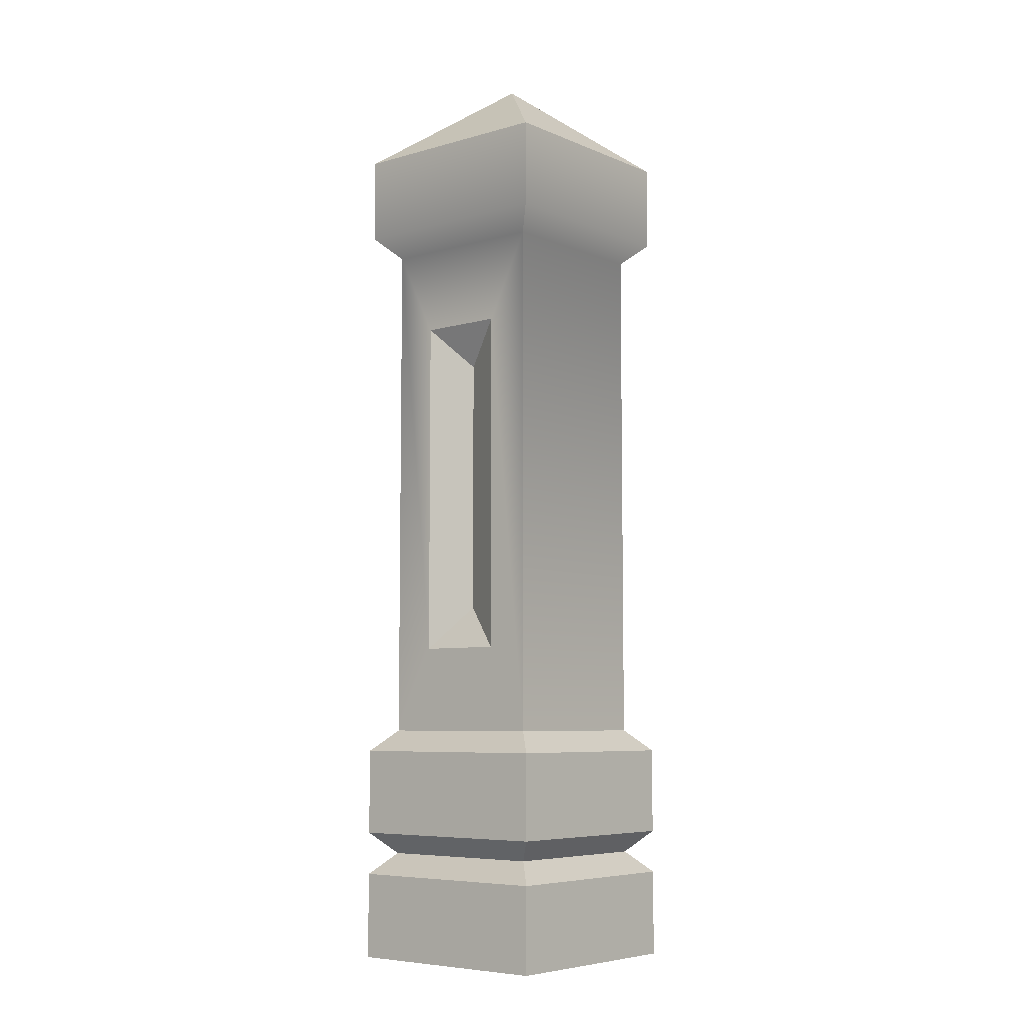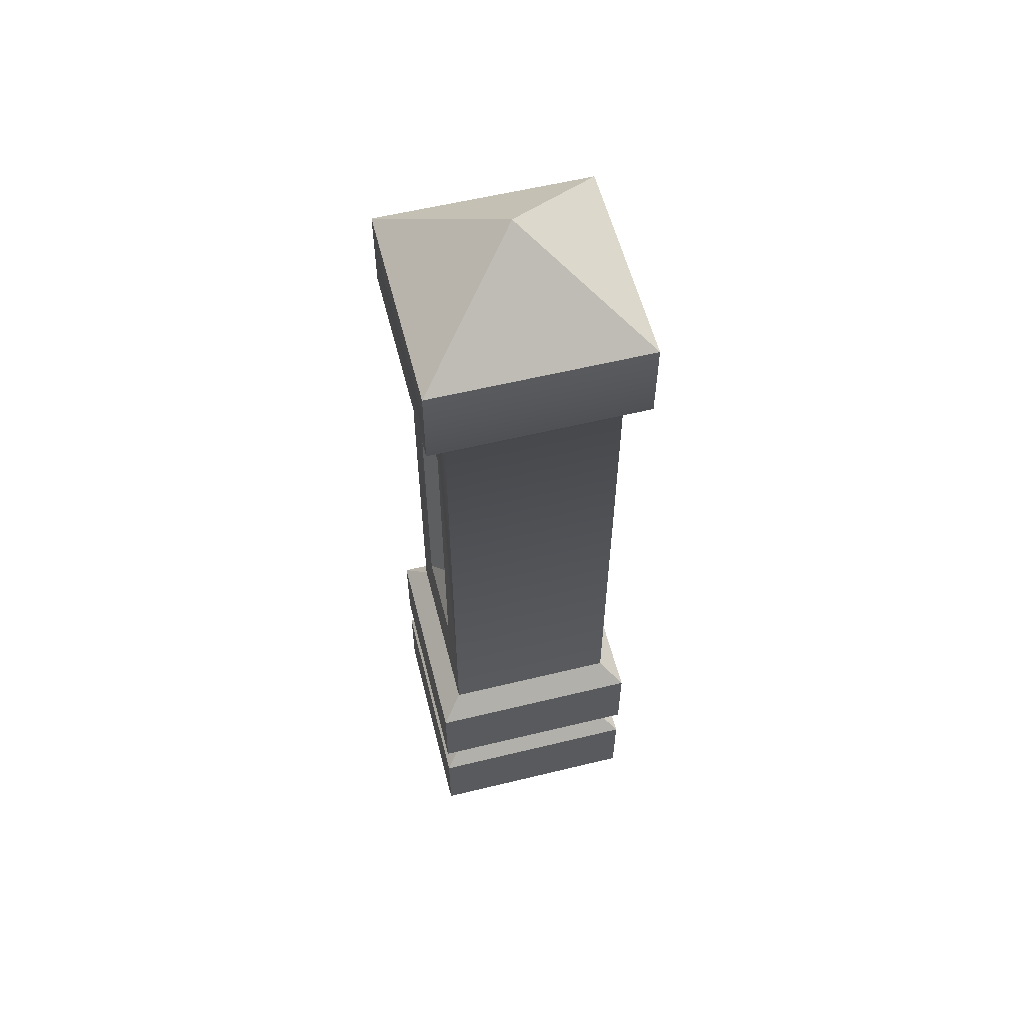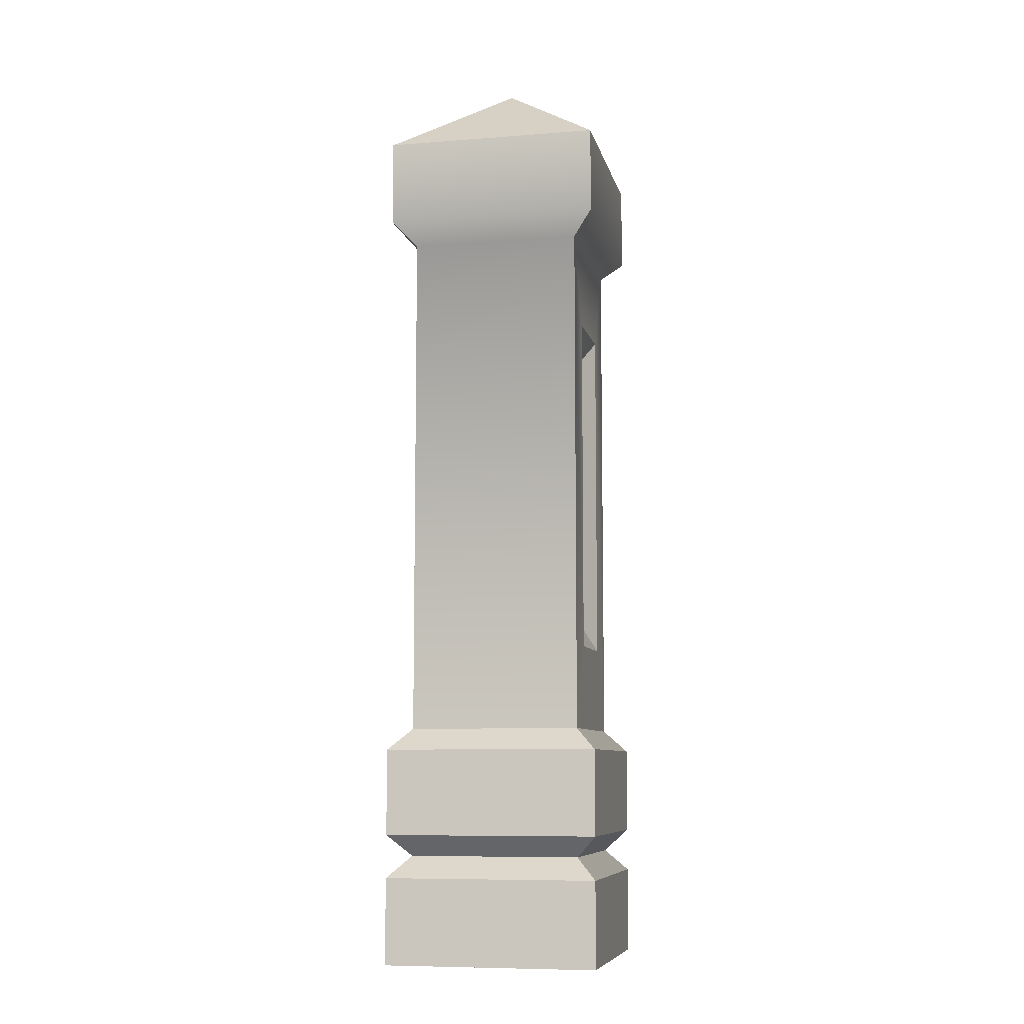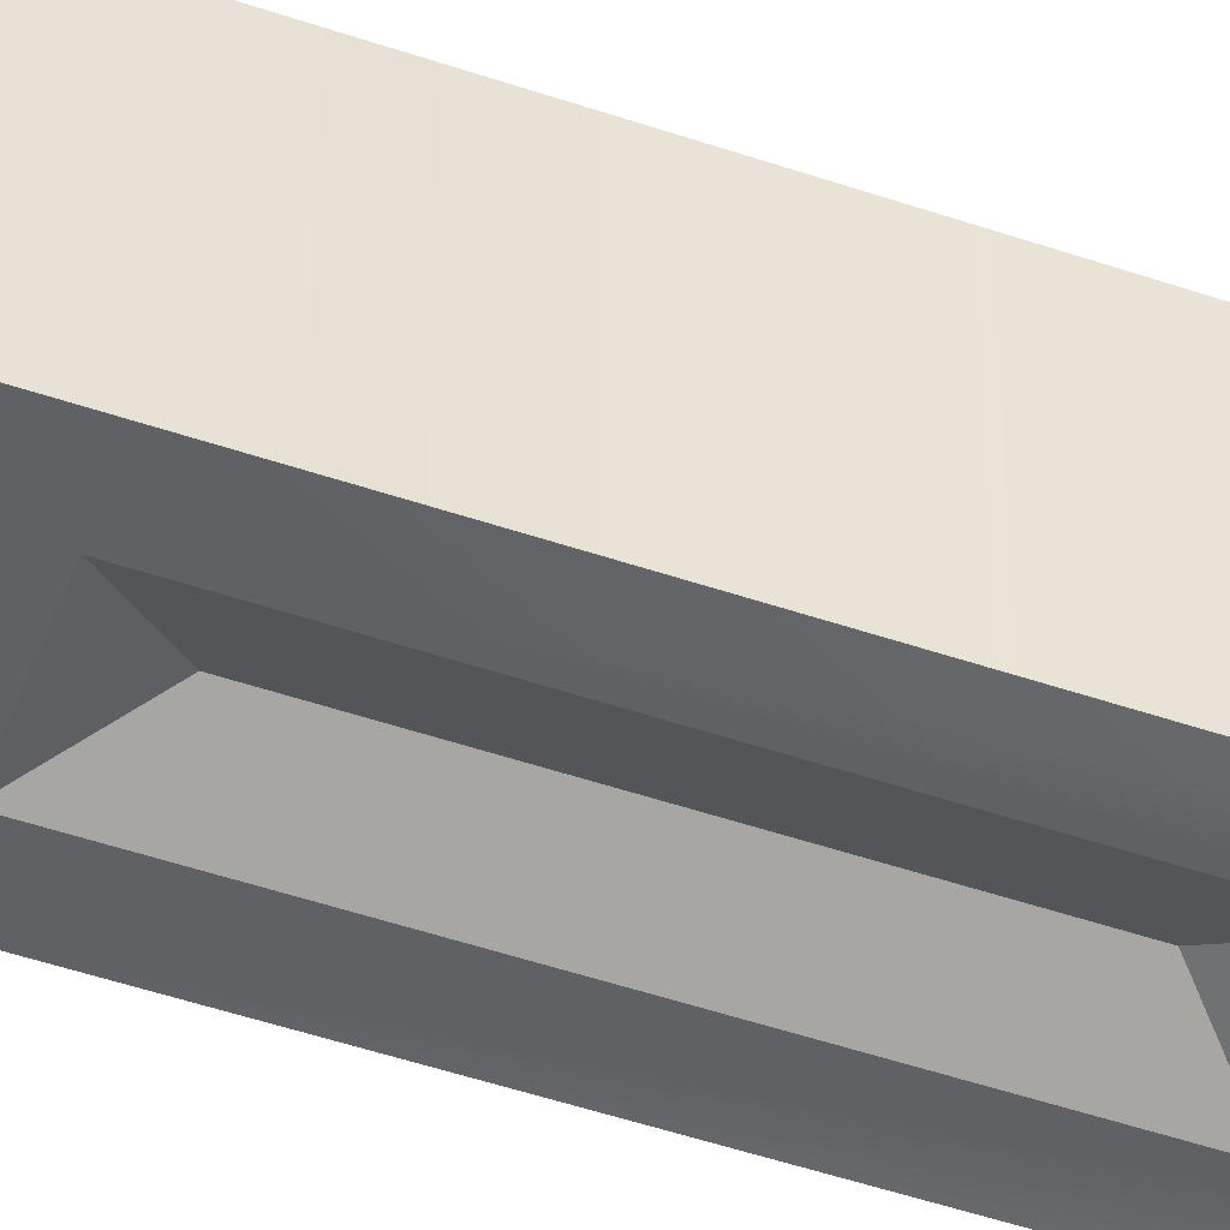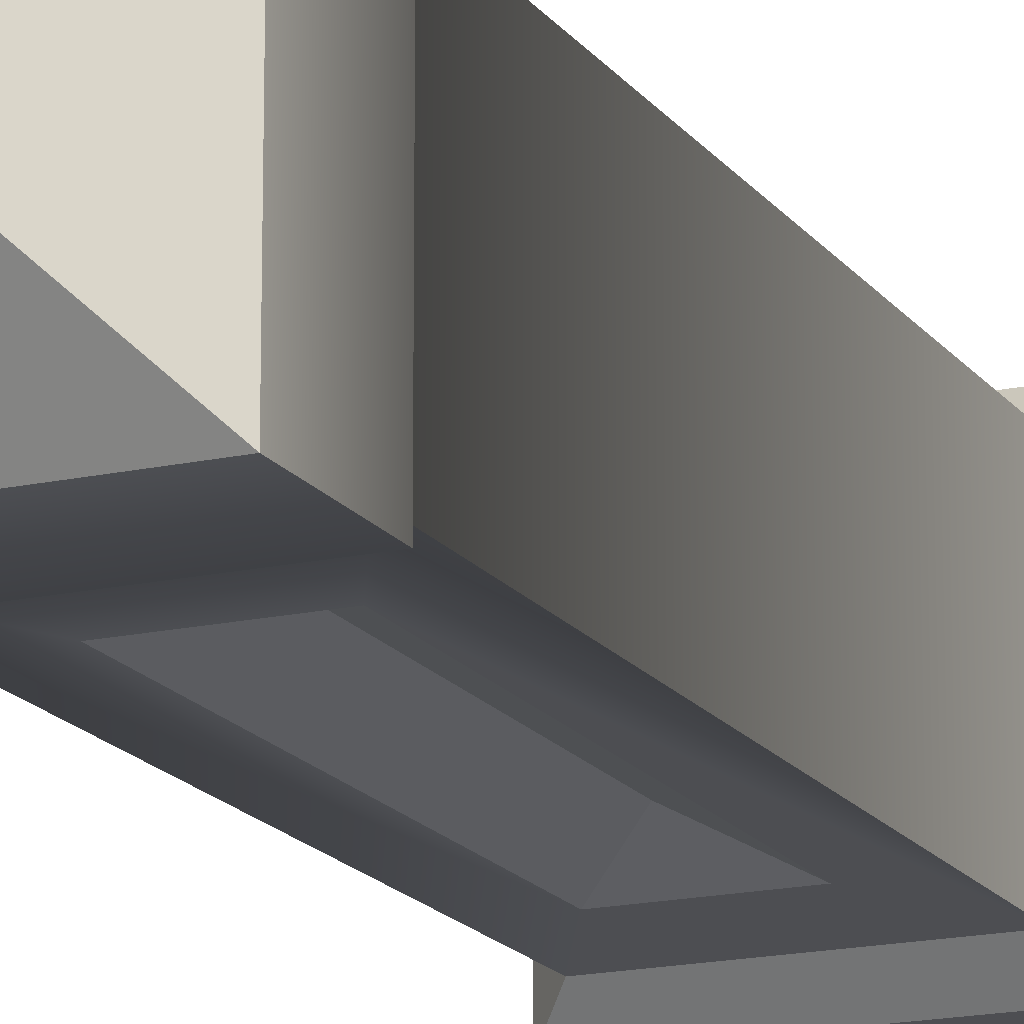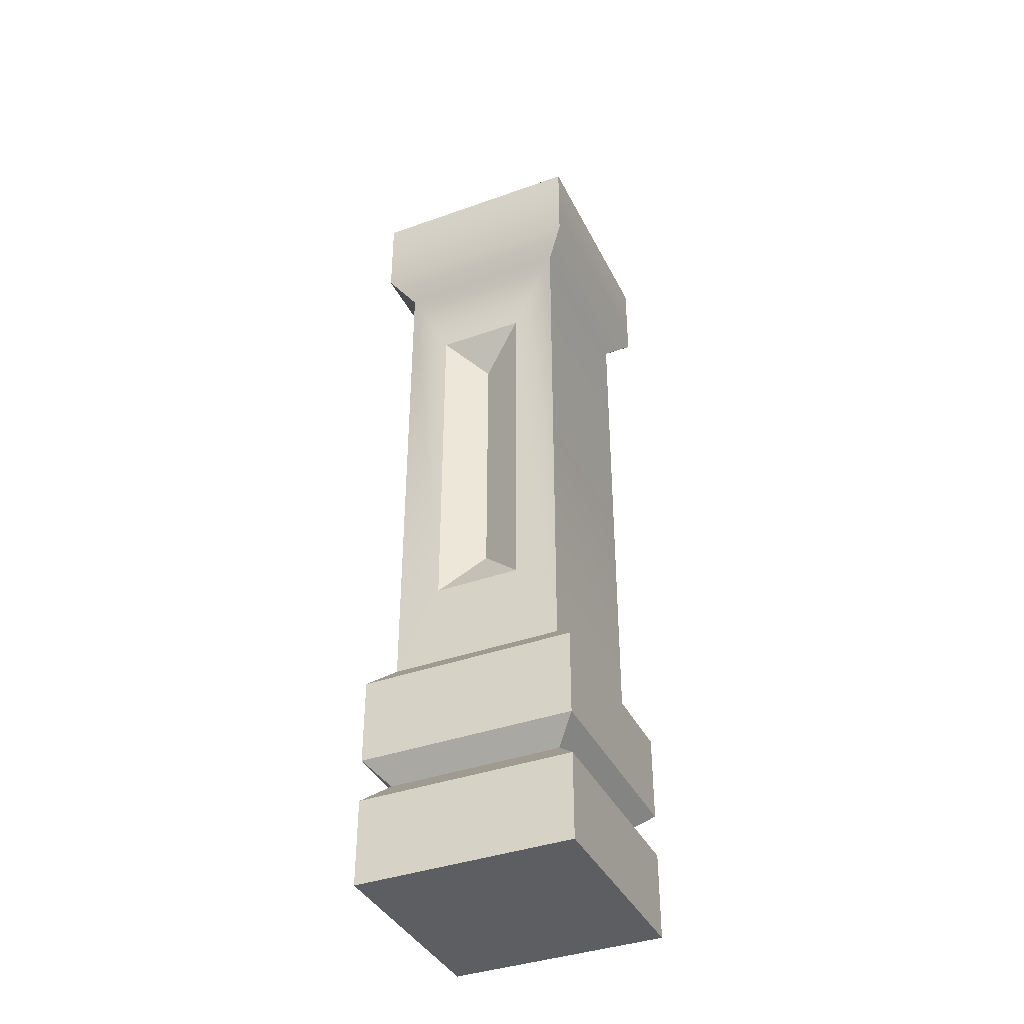
<metadata>
{"format":"obj","ext":"obj","renderer":"f3d","projection":"perspective","resolution":1024,"background":"white","views":[{"elev":-6.7,"azim":39.7,"up":"+Y"},{"elev":57.7,"azim":75.8,"up":"+Y"},{"elev":-8.4,"azim":102.2,"up":"+Y"},{"elev":-49.0,"azim":69.2,"up":"+Z"},{"elev":-17.1,"azim":-155.9,"up":"+Z"},{"elev":-38.6,"azim":24.2,"up":"+Y"}]}
</metadata>
<code>
o pillar_Cube.524
v -0.5 0 0.5
v -0.5 4 0.5
v -0.5 0 -0.5
v -0.5 4 -0.5
v 0.5 0 0.5
v 0.5 4 0.5
v 0.5 0 -0.5
v 0.5 4 -0.5
v 0.5 3.6 -0.5
v -0.5 3.6 -0.5
v 0.5 3.6 0.5
v -0.5 3.6 0.5
v 0.5 1 0.5
v 0.5 1 -0.5
v -0.5 1 -0.5
v -0.5 1 0.5
v -0 4.4 0
v -0.2 1.5 0.4
v -0.2 3.1 0.4
v -0.2 1.5 -0.4
v 0.2 1.5 -0.4
v 0.2 1.5 0.4
v 0.2 3.1 0.4
v -0.2 3.1 -0.4
v 0.2 3.1 -0.4
v -0.4 0.5 -0.4
v 0.4 0.5 -0.4
v 0.4 0.5 0.4
v -0.4 0.5 0.4
v -0.5 0.6 0.5
v -0.5 0.6 -0.5
v 0.5 0.6 -0.5
v 0.5 0.6 0.5
v -0.5 0.4 -0.5
v 0.5 0.4 -0.5
v 0.5 0.4 0.5
v -0.5 0.4 0.5
v -0.4 1.1 0.4
v -0.4 3.5 0.4
v -0.4 1.1 -0.4
v 0.4 1.1 -0.4
v 0.4 1.1 0.4
v 0.4 3.5 0.4
v -0.4 3.5 -0.4
v 0.4 3.5 -0.4
v -0 1.7 -0.3
v -0 2.9 -0.3
v -0 1.7 0.3
v -0 2.9 0.3
f 12 2 4 10
f 10 4 8 9
f 9 8 6 11
f 11 6 2 12
f 3 7 5 1
f 4 2 17
f 9 11 43 45
f 32 14 13 33
f 33 13 16 30
f 30 16 15 31
f 13 14 41 42
f 31 15 14 32
f 12 10 44 39
f 11 12 39 43
f 2 6 17
f 8 4 17
f 6 8 17
f 23 19 49
f 41 45 43 42
f 20 24 47 46
f 38 39 44 40
f 15 16 38 40
f 16 13 42 38
f 10 9 45 44
f 14 15 40 41
f 34 26 27 35
f 37 29 26 34
f 36 28 29 37
f 35 27 28 36
f 26 31 32 27
f 29 30 31 26
f 28 33 30 29
f 27 32 33 28
f 7 35 36 5
f 5 36 37 1
f 1 37 34 3
f 3 34 35 7
f 18 19 39 38
f 20 21 41 40
f 22 18 38 42
f 23 22 42 43
f 24 20 40 44
f 21 25 45 41
f 19 23 43 39
f 25 24 44 45
f 24 25 47
f 25 21 46 47
f 21 20 46
f 18 22 48
f 19 18 48 49
f 22 23 49 48

</code>
